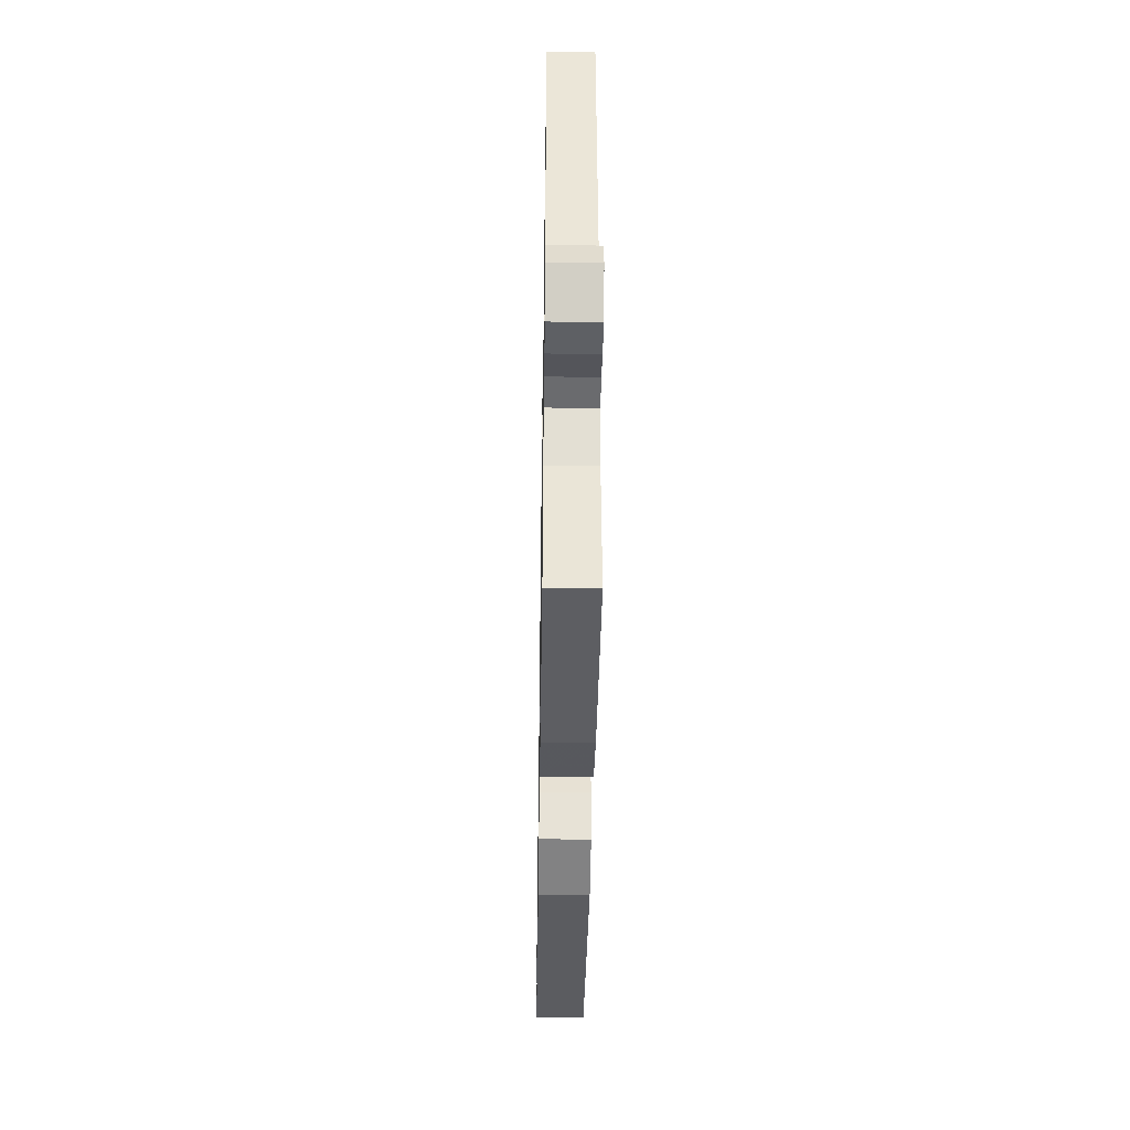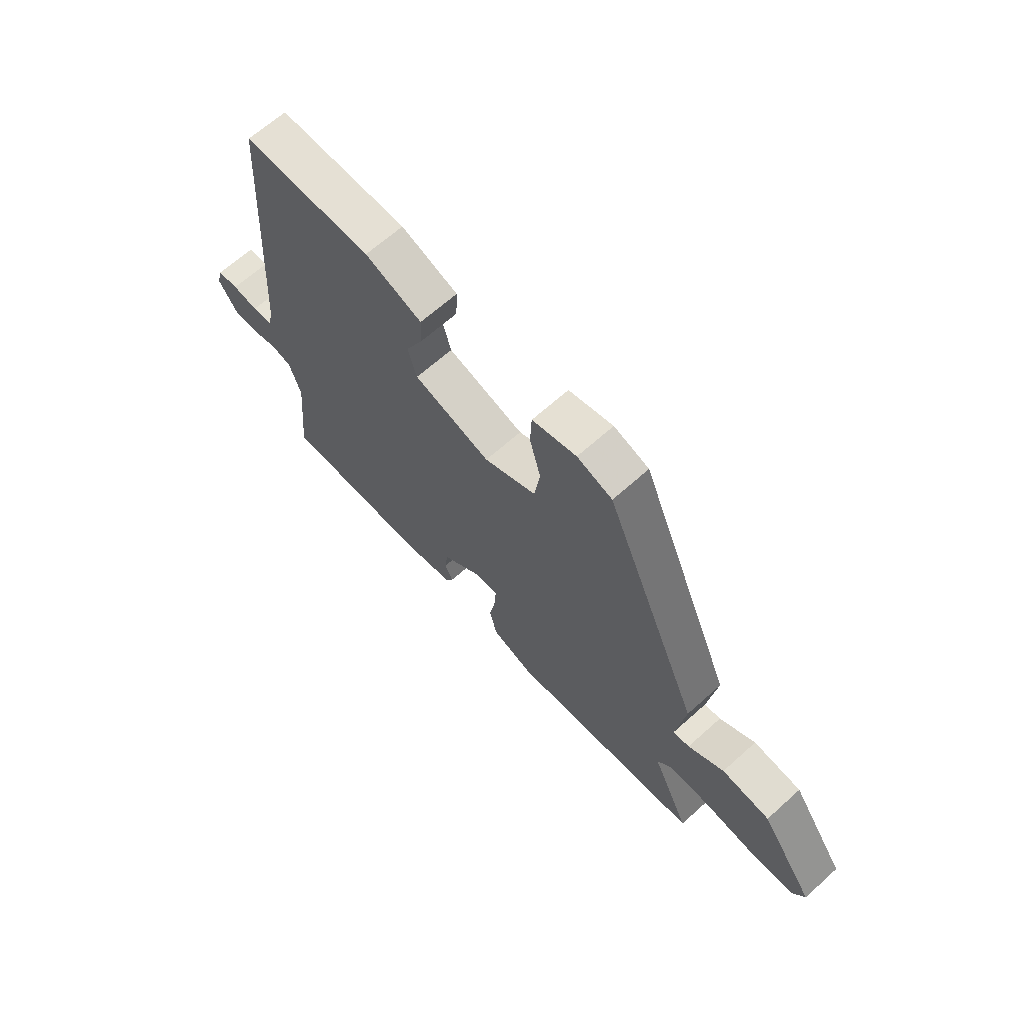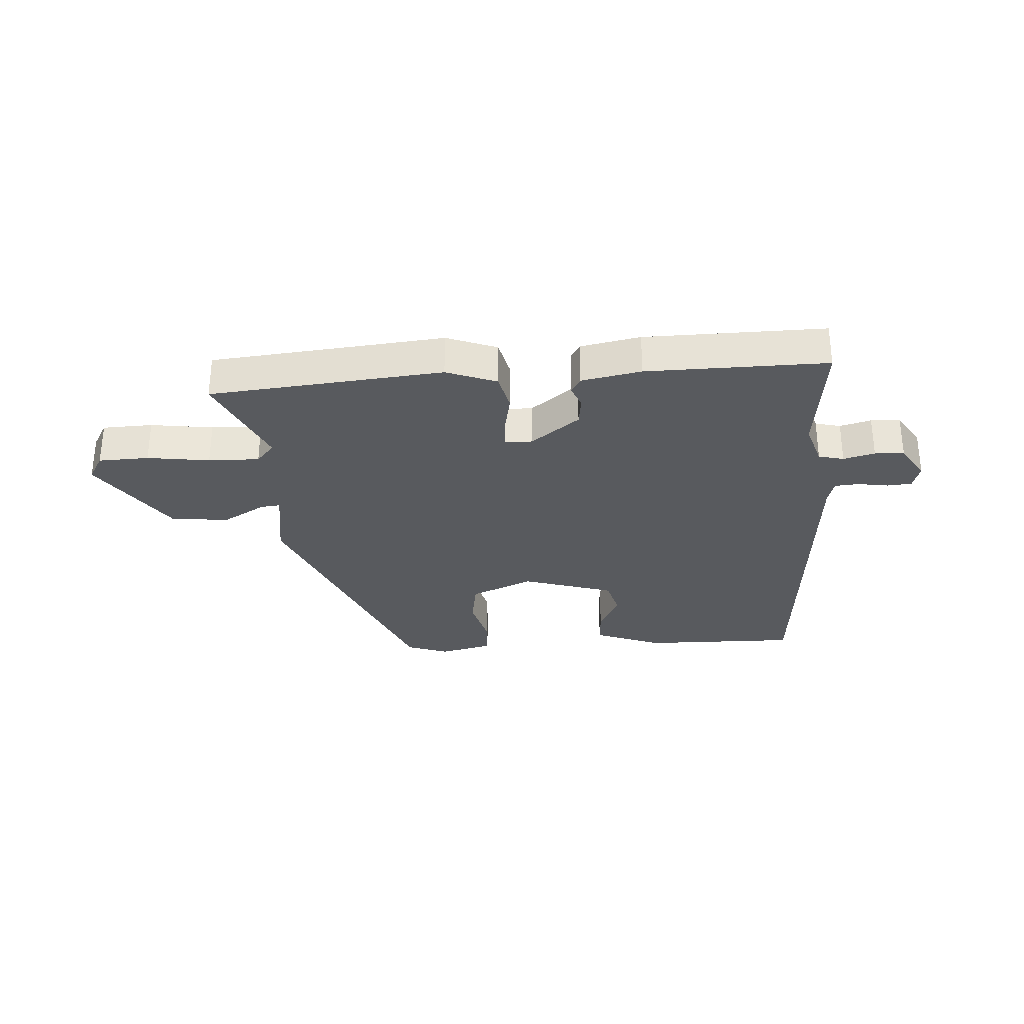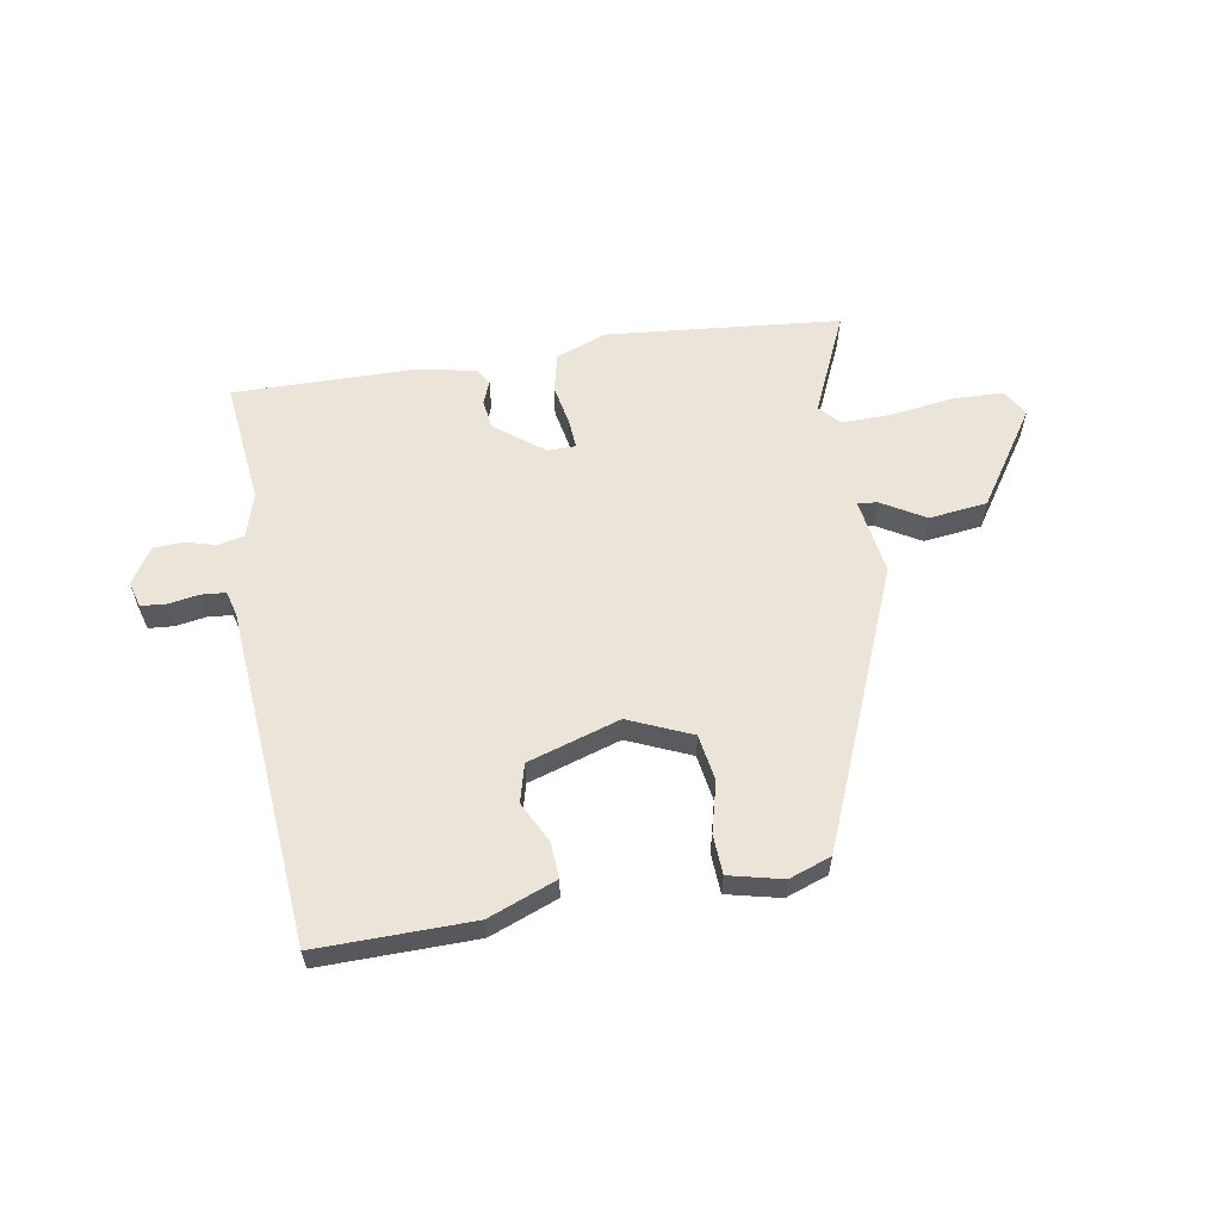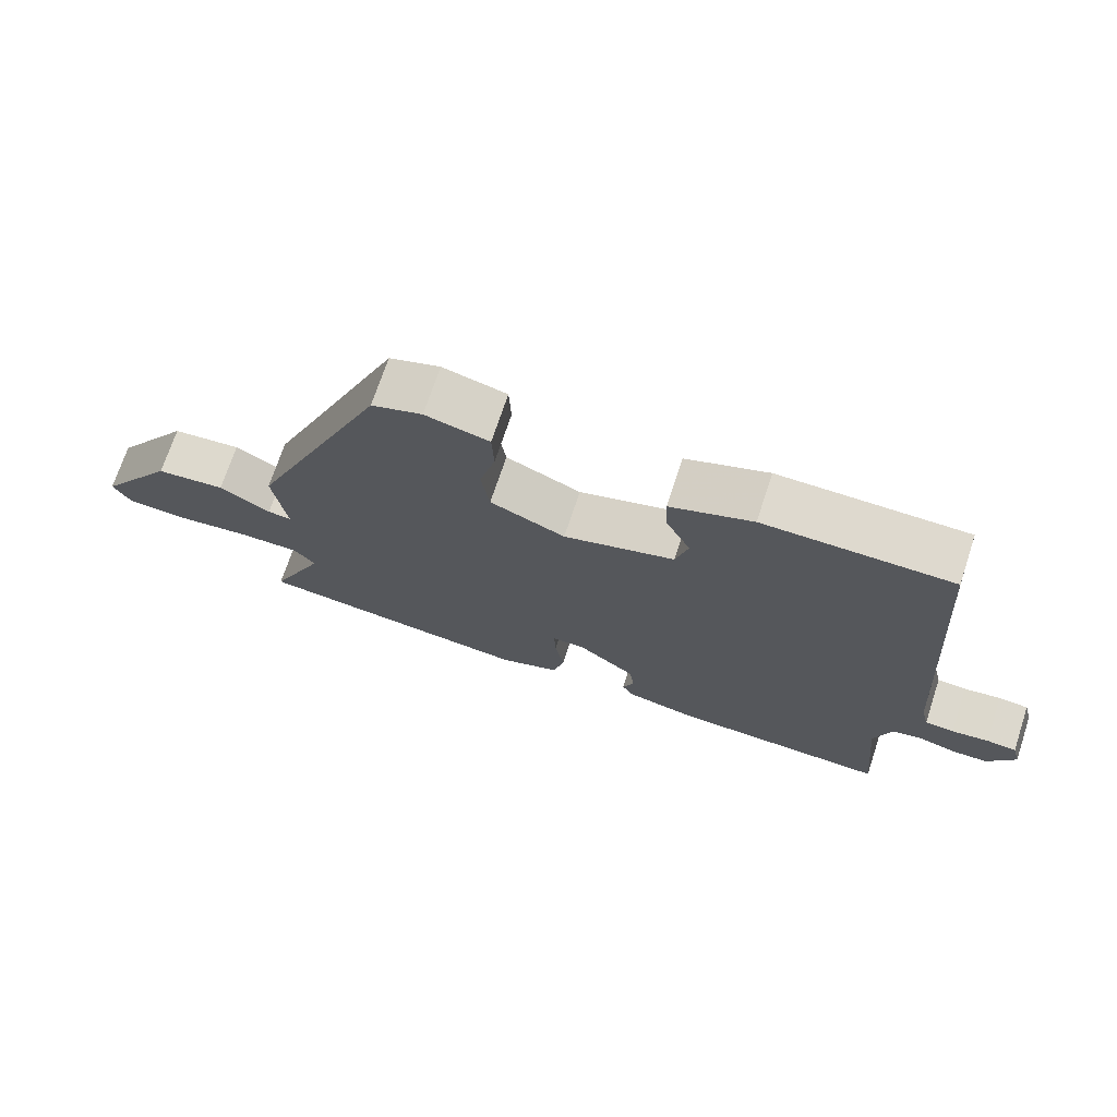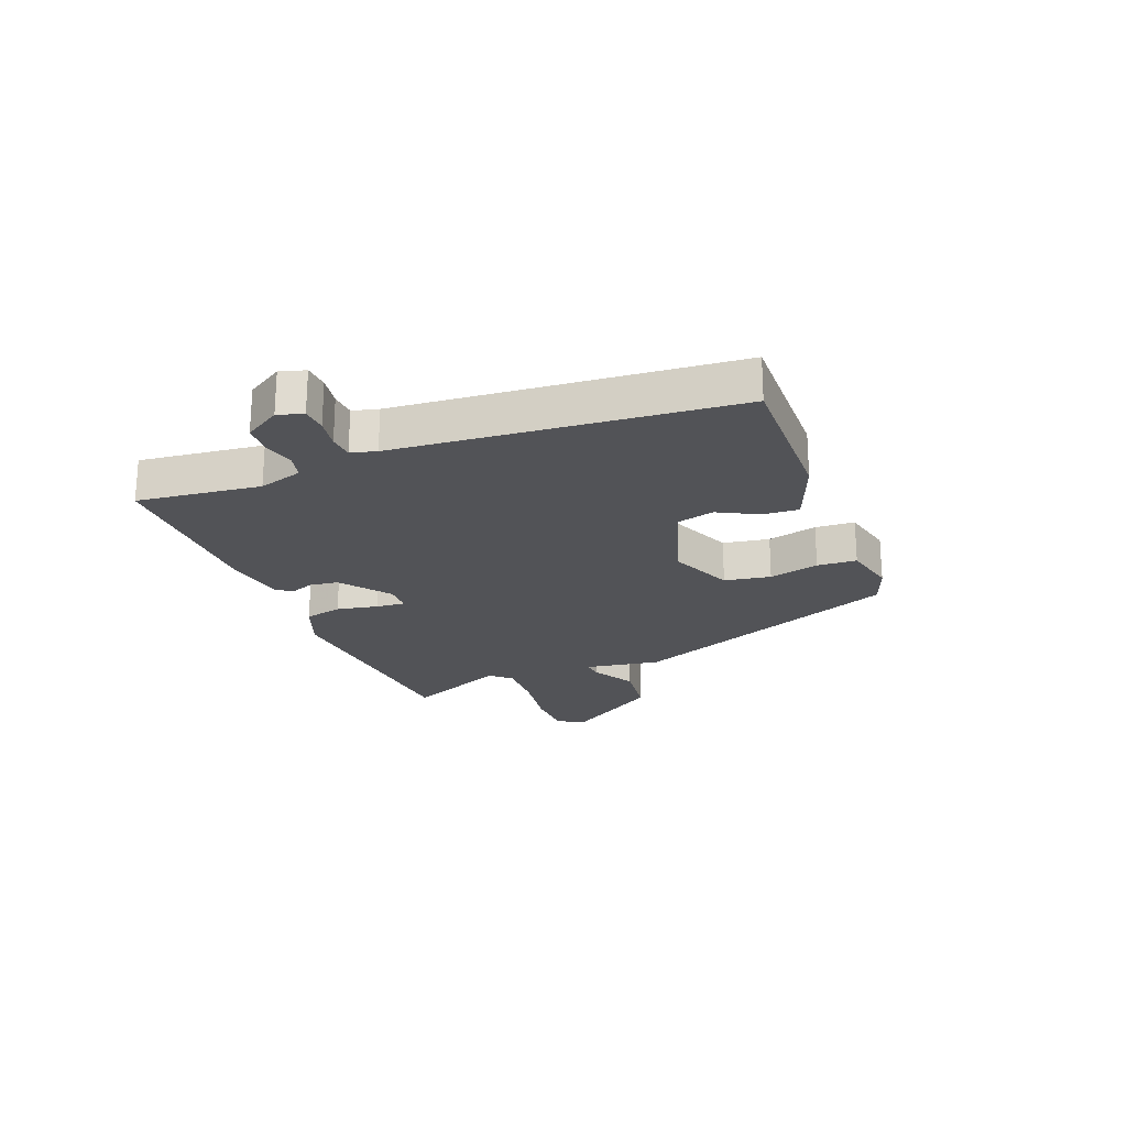
<metadata>
{"format":"obj","ext":"obj","renderer":"f3d","projection":"perspective","resolution":1024,"background":"white","views":[{"elev":-40.5,"azim":-90.9,"up":"+Z"},{"elev":65.6,"azim":47.9,"up":"+Z"},{"elev":-30.6,"azim":-176.8,"up":"+Y"},{"elev":59.4,"azim":-10.2,"up":"+Y"},{"elev":71.4,"azim":-161.7,"up":"+Z"},{"elev":-22.4,"azim":-69.6,"up":"+Y"}]}
</metadata>
<code>
v -0.489 0.07 0.516
v -0.221 0.07 0.515
v -0.103 0.07 0.471
v -0.106 0.07 0.409
v -0.141 0.07 0.339
v -0.123 0.07 0.274
v 0.036 0.07 0.226
v 0.144 0.07 0.274
v 0.156 0.07 0.354
v 0.133 0.07 0.44
v 0.136 0.07 0.508
v 0.228 0.07 0.531
v 0.301 0.07 0.506
v 0.501 0.07 0.036
v 0.482 0.07 -0.095
v 0.516 0.07 -0.091
v 0.59 0.07 -0.047
v 0.69 0.07 -0.058
v 0.802 0.07 -0.221
v 0.776 0.07 -0.267
v 0.689 0.07 -0.271
v 0.581 0.07 -0.257
v 0.493 0.07 -0.256
v 0.462 0.07 -0.292
v 0.541 0.07 -0.464
v 0.139 0.07 -0.506
v 0.052 0.07 -0.474
v 0.036 0.07 -0.409
v 0.049 0.07 -0.337
v 0.052 0.07 -0.287
v 0.004 0.07 -0.287
v -0.079 0.07 -0.352
v -0.085 0.07 -0.402
v -0.069 0.07 -0.441
v -0.085 0.07 -0.469
v -0.188 0.07 -0.49
v -0.499 0.07 -0.497
v -0.478 0.07 -0.284
v -0.502 0.07 -0.209
v -0.546 0.07 -0.199
v -0.6 0.07 -0.214
v -0.651 0.07 -0.212
v -0.69 0.07 -0.151
v -0.678 0.07 -0.107
v -0.635 0.07 -0.103
v -0.582 0.07 -0.111
v -0.54 0.07 -0.107
v -0.529 0.07 -0.063
v -0.489 0 0.516
v -0.221 0 0.515
v -0.103 0 0.471
v -0.106 0 0.409
v -0.141 0 0.339
v -0.123 0 0.274
v 0.036 0 0.226
v 0.144 0 0.274
v 0.156 0 0.354
v 0.133 0 0.44
v 0.136 0 0.508
v 0.228 0 0.531
v 0.301 0 0.506
v 0.501 0 0.036
v 0.482 0 -0.095
v 0.516 0 -0.091
v 0.59 0 -0.047
v 0.69 0 -0.058
v 0.802 0 -0.221
v 0.776 0 -0.267
v 0.689 0 -0.271
v 0.581 0 -0.257
v 0.493 0 -0.256
v 0.462 0 -0.292
v 0.541 0 -0.464
v 0.139 0 -0.506
v 0.052 0 -0.474
v 0.036 0 -0.409
v 0.049 0 -0.337
v 0.052 0 -0.287
v 0.004 0 -0.287
v -0.079 0 -0.352
v -0.085 0 -0.402
v -0.069 0 -0.441
v -0.085 0 -0.469
v -0.188 0 -0.49
v -0.499 0 -0.497
v -0.478 0 -0.284
v -0.502 0 -0.209
v -0.546 0 -0.199
v -0.6 0 -0.214
v -0.651 0 -0.212
v -0.69 0 -0.151
v -0.678 0 -0.107
v -0.635 0 -0.103
v -0.582 0 -0.111
v -0.54 0 -0.107
v -0.529 0 -0.063
f 44 45 46
f 43 44 46
f 42 43 46
f 41 42 46
f 40 41 46
f 39 40 46 47
f 36 37 38
f 35 36 38
f 34 35 38
f 33 34 38
f 32 33 38 39
f 39 47 48
f 32 39 48
f 31 32 48
f 27 28 29
f 26 27 29
f 25 26 29
f 24 25 29
f 23 24 29 30
f 20 21 22
f 19 20 22
f 18 19 22
f 17 18 22
f 16 17 22
f 15 16 22 23
f 13 14 15
f 12 13 15
f 11 12 15
f 10 11 15
f 9 10 15
f 8 9 15 23
f 30 31 48
f 23 30 48
f 8 23 48
f 7 8 48
f 3 4 5
f 2 3 5
f 1 2 5 6
f 6 7 48
f 1 6 48
f 94 93 92
f 94 92 91
f 94 91 90
f 94 90 89
f 94 89 88
f 95 94 88 87
f 86 85 84
f 86 84 83
f 86 83 82
f 86 82 81
f 87 86 81 80
f 96 95 87
f 96 87 80
f 96 80 79
f 77 76 75
f 77 75 74
f 77 74 73
f 77 73 72
f 78 77 72 71
f 70 69 68
f 70 68 67
f 70 67 66
f 70 66 65
f 70 65 64
f 71 70 64 63
f 63 62 61
f 63 61 60
f 63 60 59
f 63 59 58
f 63 58 57
f 71 63 57 56
f 96 79 78
f 96 78 71
f 96 71 56
f 96 56 55
f 53 52 51
f 53 51 50
f 54 53 50 49
f 96 55 54
f 96 54 49
f 1 49 50 2
f 2 50 51 3
f 3 51 52 4
f 4 52 53 5
f 5 53 54 6
f 6 54 55 7
f 7 55 56 8
f 8 56 57 9
f 9 57 58 10
f 10 58 59 11
f 11 59 60 12
f 12 60 61 13
f 13 61 62 14
f 14 62 63 15
f 15 63 64 16
f 16 64 65 17
f 17 65 66 18
f 18 66 67 19
f 19 67 68 20
f 20 68 69 21
f 21 69 70 22
f 22 70 71 23
f 23 71 72 24
f 24 72 73 25
f 25 73 74 26
f 26 74 75 27
f 27 75 76 28
f 28 76 77 29
f 29 77 78 30
f 30 78 79 31
f 31 79 80 32
f 32 80 81 33
f 33 81 82 34
f 34 82 83 35
f 35 83 84 36
f 36 84 85 37
f 37 85 86 38
f 38 86 87 39
f 39 87 88 40
f 40 88 89 41
f 41 89 90 42
f 42 90 91 43
f 43 91 92 44
f 44 92 93 45
f 45 93 94 46
f 46 94 95 47
f 47 95 96 48
f 48 96 49 1

</code>
